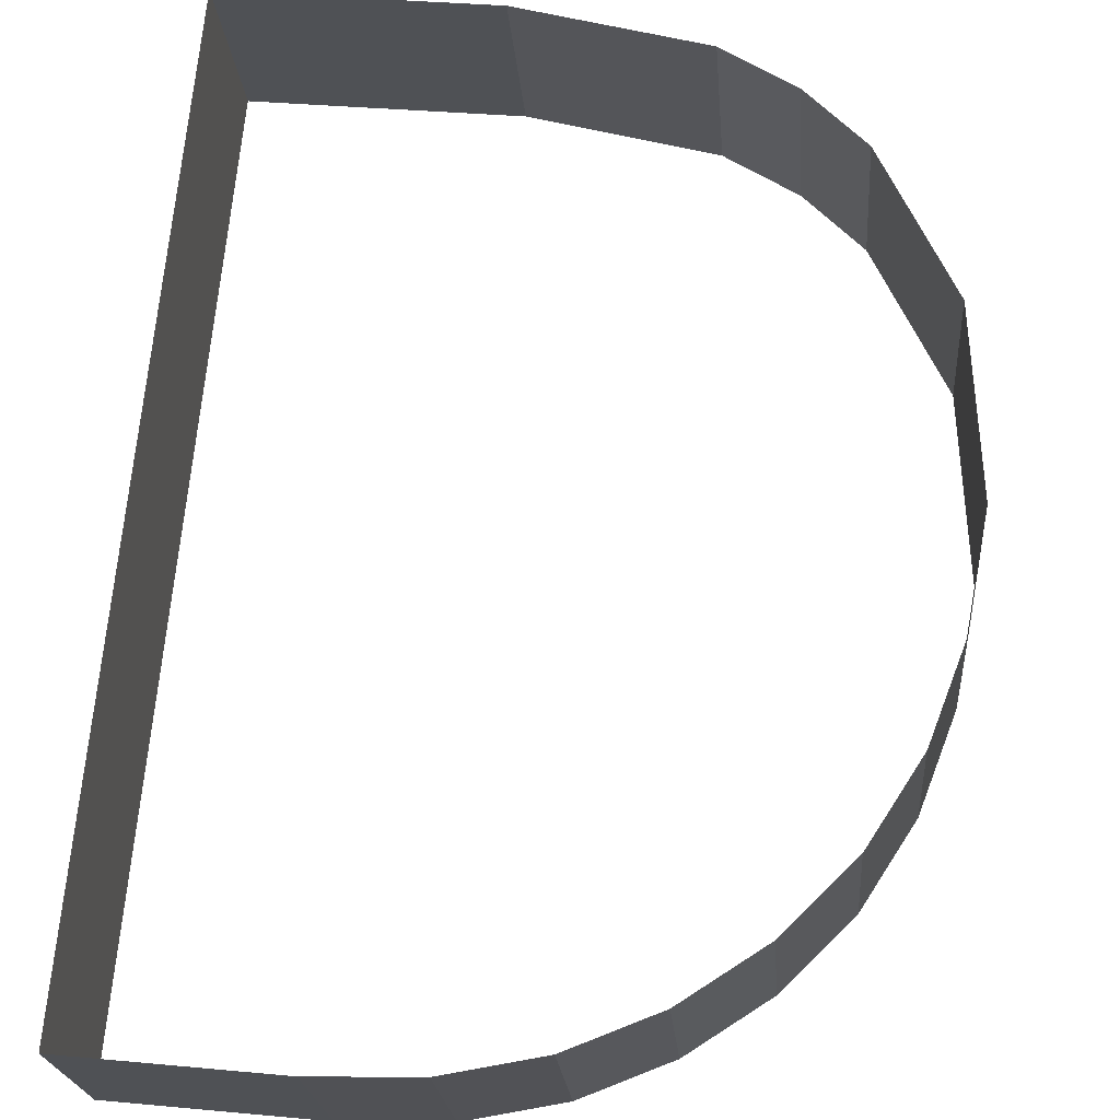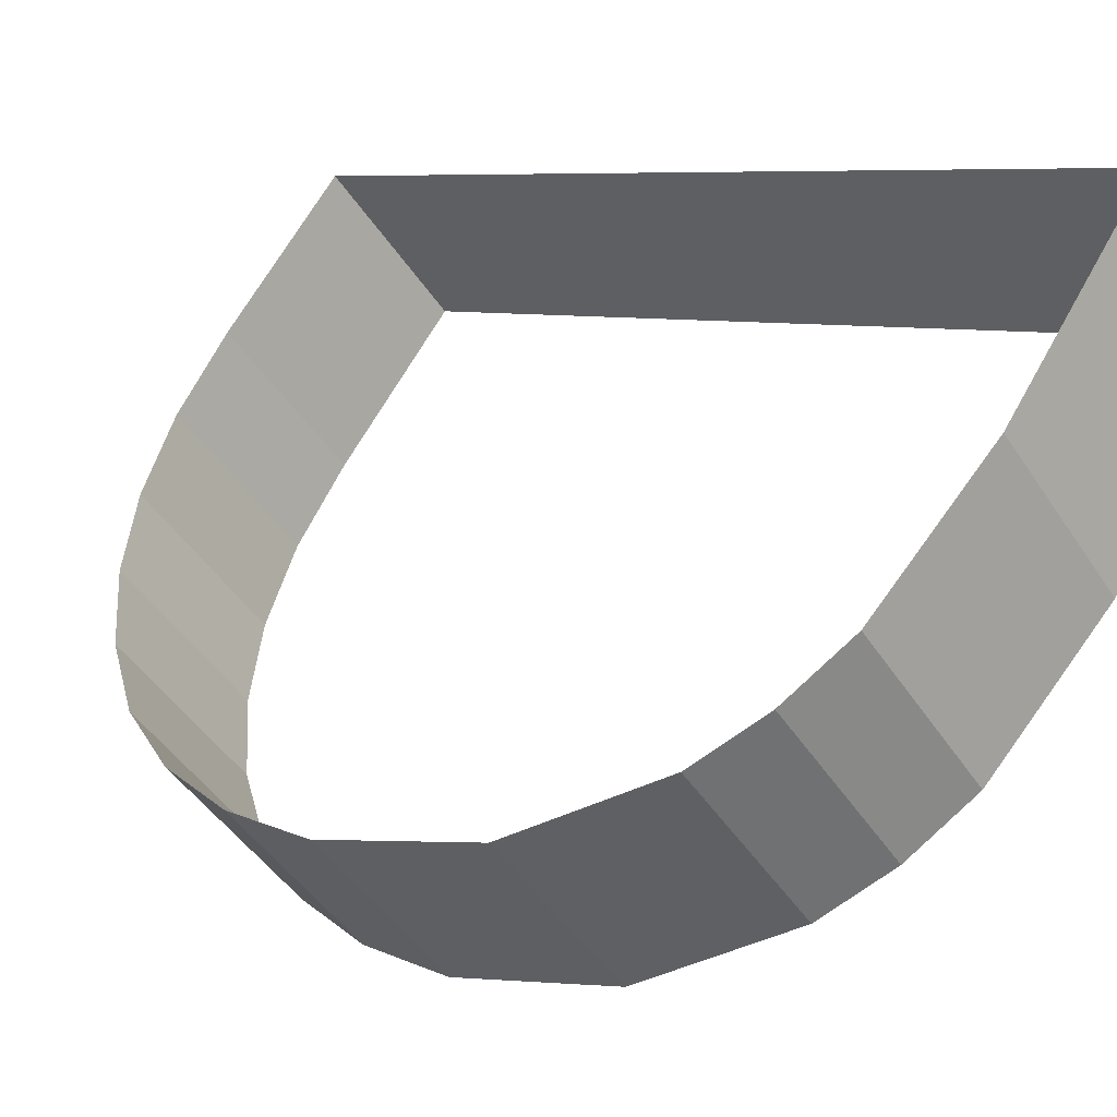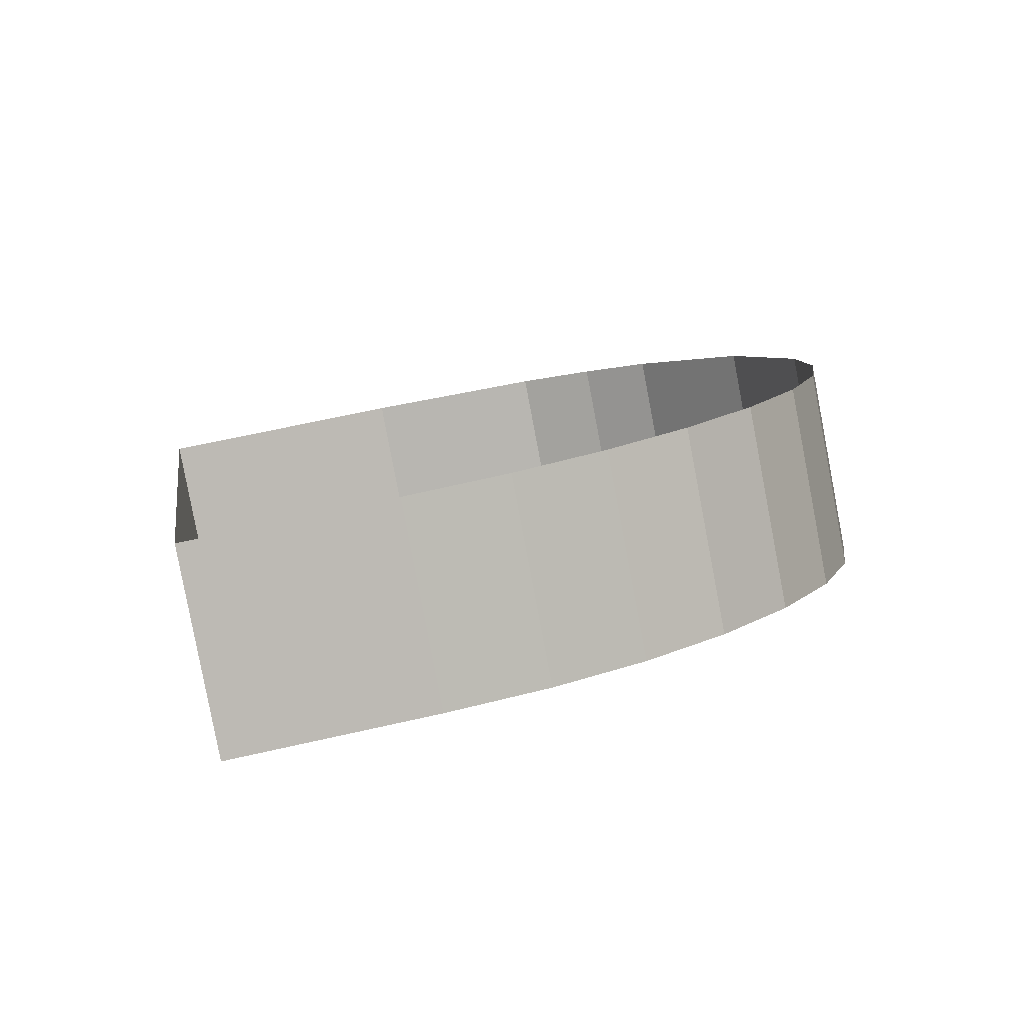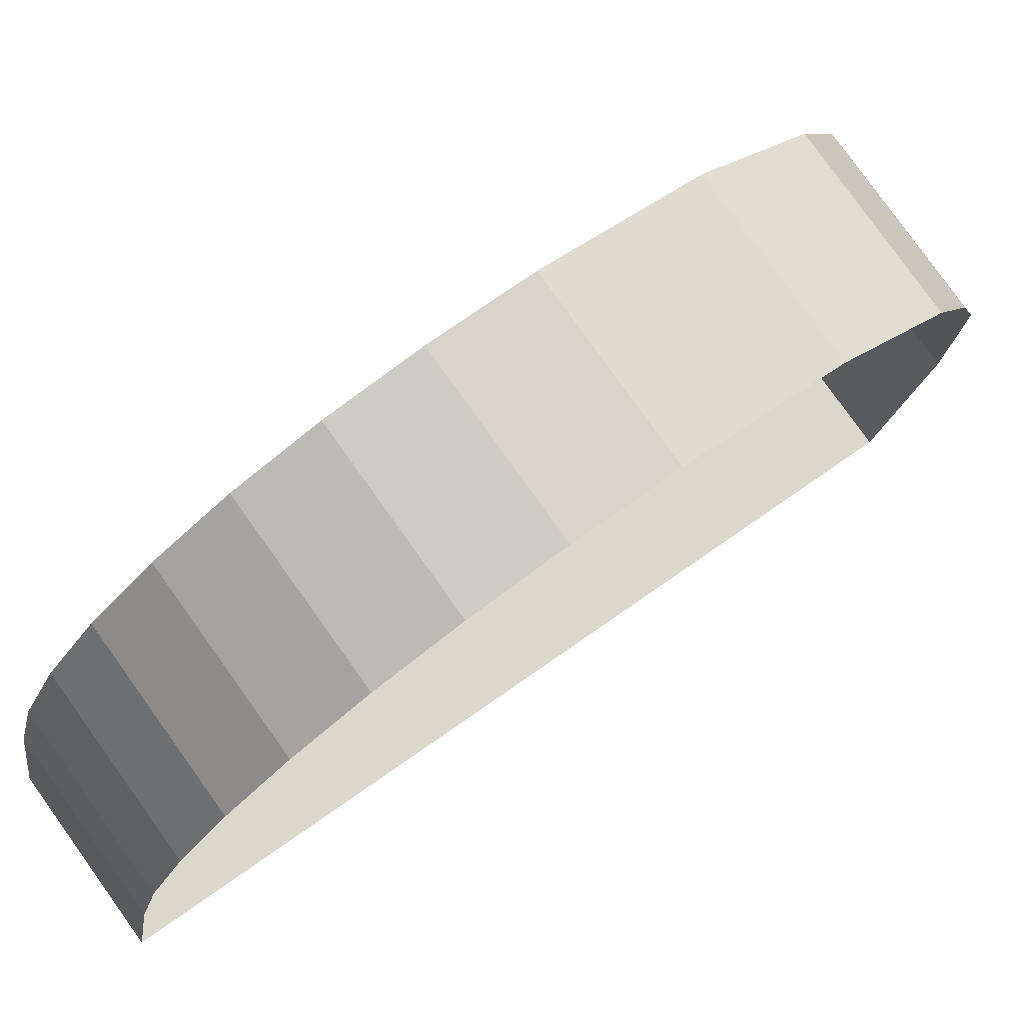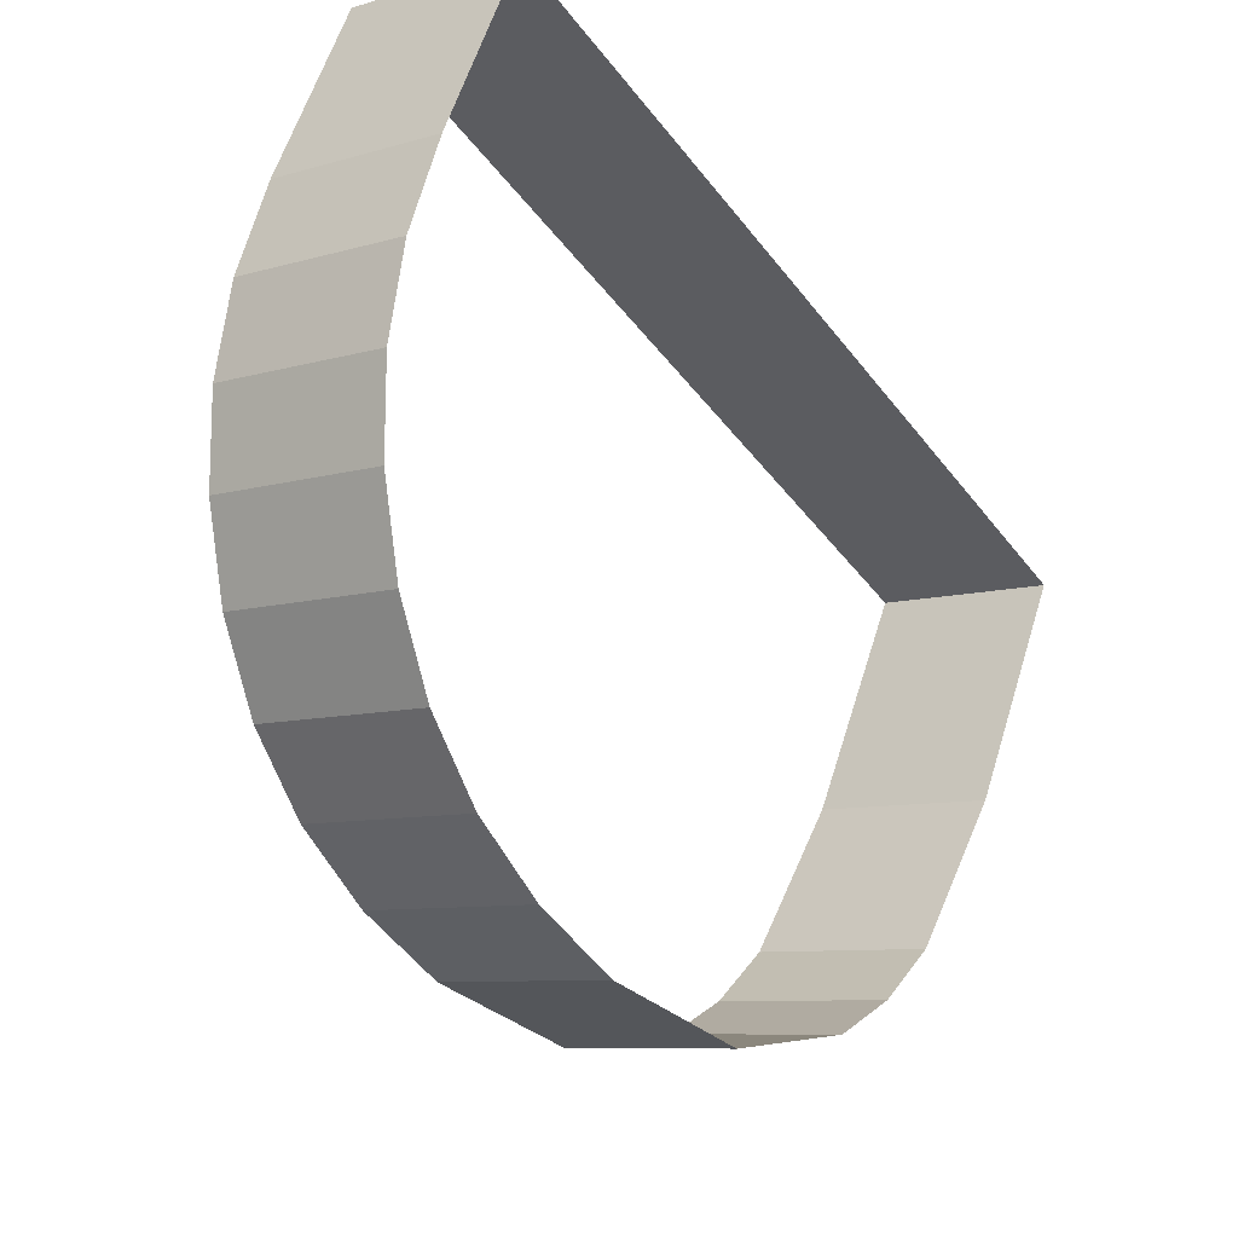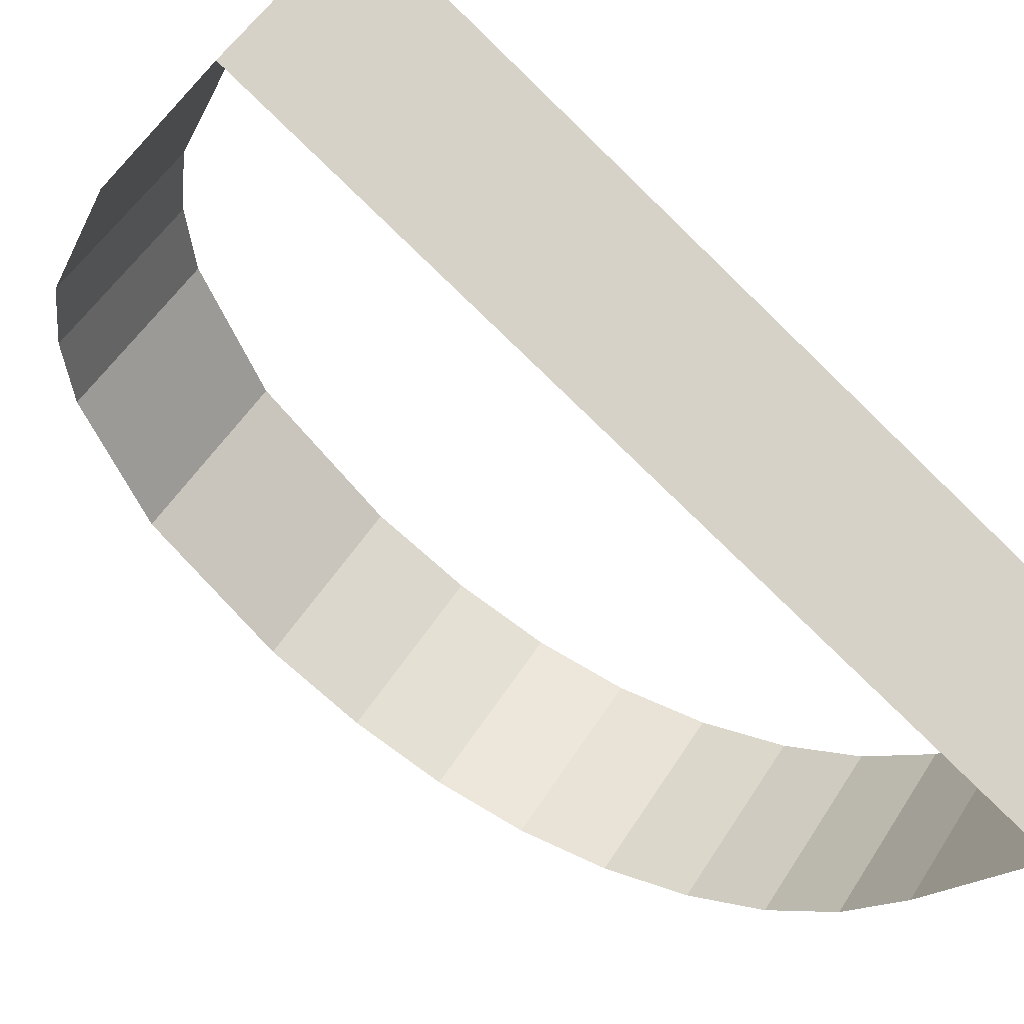
<metadata>
{"format":"obj","ext":"obj","renderer":"f3d","projection":"perspective","resolution":1024,"background":"white","views":[{"elev":34.0,"azim":7.2,"up":"+Y"},{"elev":63.3,"azim":118.5,"up":"+Y"},{"elev":61.4,"azim":-13.3,"up":"+Z"},{"elev":-16.0,"azim":82.1,"up":"+Y"},{"elev":59.7,"azim":107.2,"up":"+Z"},{"elev":-18.4,"azim":-117.5,"up":"+Y"}]}
</metadata>
<code>
o #ID74
v 0.4028 0.7102 -0.1689
v 0.4031 0.7079 -0.1686
v 0.4031 0.7093 -0.1676
v 0.4028 0.7088 -0.1699
v 0.4028 0.7088 -0.1699
v 0.4028 0.7102 -0.1689
v 0.4031 0.7079 -0.1686
v 0.4031 0.7093 -0.1676
v 0.4031 0.7093 -0.1676
v 0.403 0.7073 -0.1678
v 0.403 0.7087 -0.1668
v 0.4031 0.7079 -0.1686
v 0.4031 0.7079 -0.1686
v 0.4031 0.7093 -0.1676
v 0.403 0.7073 -0.1678
v 0.403 0.7087 -0.1668
v 0.4021 0.7109 -0.1698
v 0.4028 0.7088 -0.1699
v 0.4028 0.7102 -0.1689
v 0.4021 0.7095 -0.1709
v 0.4021 0.7095 -0.1709
v 0.4021 0.7109 -0.1698
v 0.4028 0.7088 -0.1699
v 0.4028 0.7102 -0.1689
v 0.403 0.7087 -0.1668
v 0.4028 0.7068 -0.1671
v 0.4028 0.7082 -0.1661
v 0.403 0.7073 -0.1678
v 0.403 0.7073 -0.1678
v 0.403 0.7087 -0.1668
v 0.4028 0.7068 -0.1671
v 0.4028 0.7082 -0.1661
v 0.4021 0.7109 -0.1698
v 0.4015 0.7098 -0.1712
v 0.4021 0.7095 -0.1709
v 0.4015 0.7112 -0.1702
v 0.4015 0.7112 -0.1702
v 0.4021 0.7109 -0.1698
v 0.4015 0.7098 -0.1712
v 0.4021 0.7095 -0.1709
v 0.4028 0.7082 -0.1661
v 0.4024 0.7064 -0.1665
v 0.4024 0.7078 -0.1655
v 0.4028 0.7068 -0.1671
v 0.4028 0.7068 -0.1671
v 0.4028 0.7082 -0.1661
v 0.4024 0.7064 -0.1665
v 0.4024 0.7078 -0.1655
v 0.4015 0.7112 -0.1702
v 0.4009 0.71 -0.1715
v 0.4015 0.7098 -0.1712
v 0.4009 0.7114 -0.1704
v 0.4009 0.7114 -0.1704
v 0.4015 0.7112 -0.1702
v 0.4009 0.71 -0.1715
v 0.4015 0.7098 -0.1712
v 0.4024 0.7078 -0.1655
v 0.4018 0.706 -0.166
v 0.4018 0.7074 -0.165
v 0.4024 0.7064 -0.1665
v 0.4024 0.7064 -0.1665
v 0.4024 0.7078 -0.1655
v 0.4018 0.706 -0.166
v 0.4018 0.7074 -0.165
v 0.4009 0.7114 -0.1704
v 0.3992 0.7101 -0.1717
v 0.4009 0.71 -0.1715
v 0.3992 0.7115 -0.1707
v 0.3992 0.7115 -0.1707
v 0.4009 0.7114 -0.1704
v 0.3992 0.7101 -0.1717
v 0.4009 0.71 -0.1715
v 0.4012 0.7071 -0.1645
v 0.4018 0.706 -0.166
v 0.4012 0.7057 -0.1656
v 0.4018 0.7074 -0.165
v 0.4018 0.7074 -0.165
v 0.4012 0.7071 -0.1645
v 0.4018 0.706 -0.166
v 0.4012 0.7057 -0.1656
v 0.3992 0.7115 -0.1707
v 0.3969 0.7101 -0.1717
v 0.3992 0.7101 -0.1717
v 0.3969 0.7115 -0.1707
v 0.3969 0.7115 -0.1707
v 0.3992 0.7115 -0.1707
v 0.3969 0.7101 -0.1717
v 0.3992 0.7101 -0.1717
v 0.4004 0.7069 -0.1642
v 0.4012 0.7057 -0.1656
v 0.4004 0.7054 -0.1653
v 0.4012 0.7071 -0.1645
v 0.4012 0.7071 -0.1645
v 0.4004 0.7069 -0.1642
v 0.4012 0.7057 -0.1656
v 0.4004 0.7054 -0.1653
v 0.3969 0.7101 -0.1717
v 0.3969 0.7067 -0.164
v 0.3969 0.7053 -0.165
v 0.3969 0.7115 -0.1707
v 0.3969 0.7115 -0.1707
v 0.3969 0.7101 -0.1717
v 0.3969 0.7067 -0.164
v 0.3969 0.7053 -0.165
v 0.3996 0.7067 -0.1641
v 0.4004 0.7054 -0.1653
v 0.3996 0.7053 -0.1651
v 0.4004 0.7069 -0.1642
v 0.4004 0.7069 -0.1642
v 0.3996 0.7067 -0.1641
v 0.4004 0.7054 -0.1653
v 0.3996 0.7053 -0.1651
v 0.3969 0.7067 -0.164
v 0.3987 0.7053 -0.165
v 0.3969 0.7053 -0.165
v 0.3987 0.7067 -0.164
v 0.3987 0.7067 -0.164
v 0.3969 0.7067 -0.164
v 0.3987 0.7053 -0.165
v 0.3969 0.7053 -0.165
v 0.3987 0.7067 -0.164
v 0.3996 0.7053 -0.1651
v 0.3987 0.7053 -0.165
v 0.3996 0.7067 -0.1641
v 0.3996 0.7067 -0.1641
v 0.3987 0.7067 -0.164
v 0.3996 0.7053 -0.1651
v 0.3987 0.7053 -0.165
f 1 2 3
f 2 1 4
f 5 6 7
f 8 7 6
f 9 10 11
f 10 9 12
f 13 14 15
f 16 15 14
f 17 18 19
f 18 17 20
f 21 22 23
f 24 23 22
f 25 26 27
f 26 25 28
f 29 30 31
f 32 31 30
f 33 34 35
f 34 33 36
f 37 38 39
f 40 39 38
f 41 42 43
f 42 41 44
f 45 46 47
f 48 47 46
f 49 50 51
f 50 49 52
f 53 54 55
f 56 55 54
f 57 58 59
f 58 57 60
f 61 62 63
f 64 63 62
f 65 66 67
f 66 65 68
f 69 70 71
f 72 71 70
f 73 74 75
f 74 73 76
f 77 78 79
f 80 79 78
f 81 82 83
f 82 81 84
f 85 86 87
f 88 87 86
f 89 90 91
f 90 89 92
f 93 94 95
f 96 95 94
f 97 98 99
f 98 97 100
f 101 102 103
f 104 103 102
f 105 106 107
f 106 105 108
f 109 110 111
f 112 111 110
f 113 114 115
f 114 113 116
f 117 118 119
f 120 119 118
f 121 122 123
f 122 121 124
f 125 126 127
f 128 127 126

</code>
